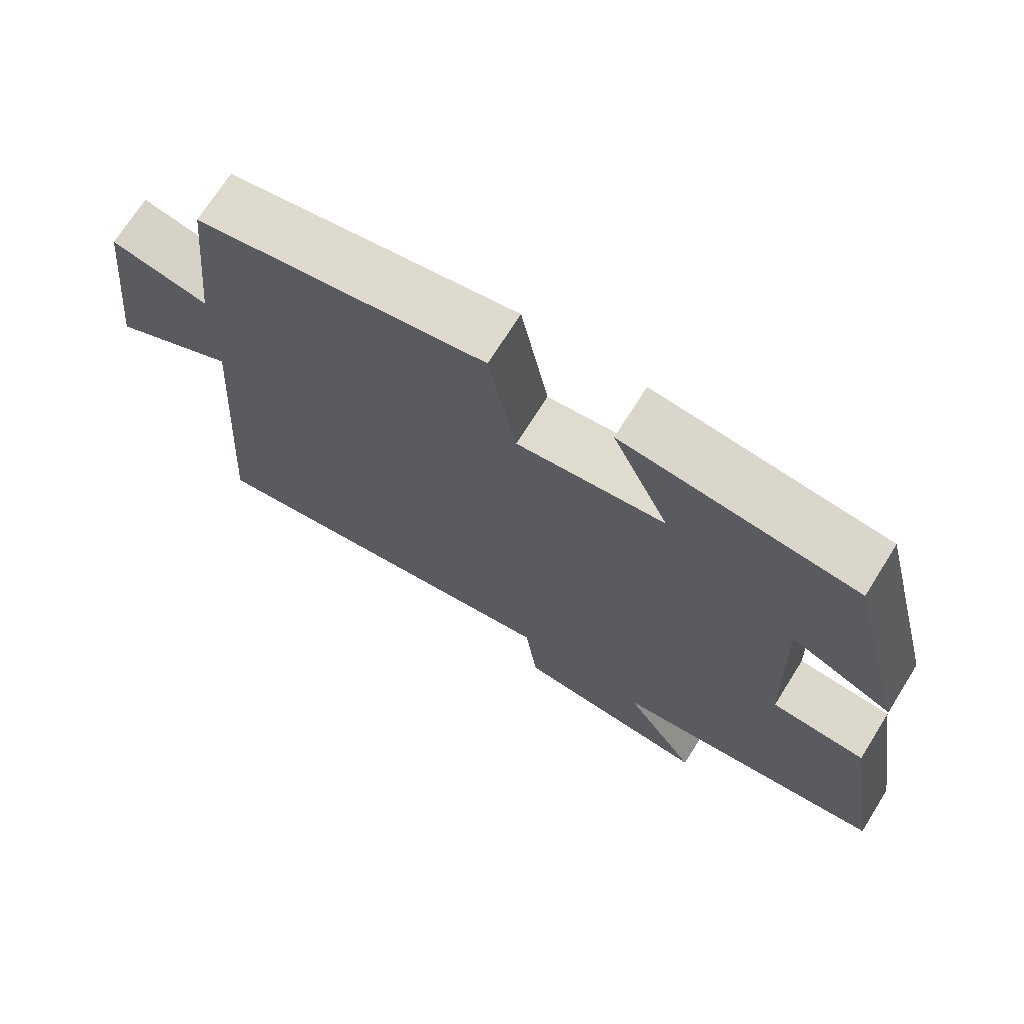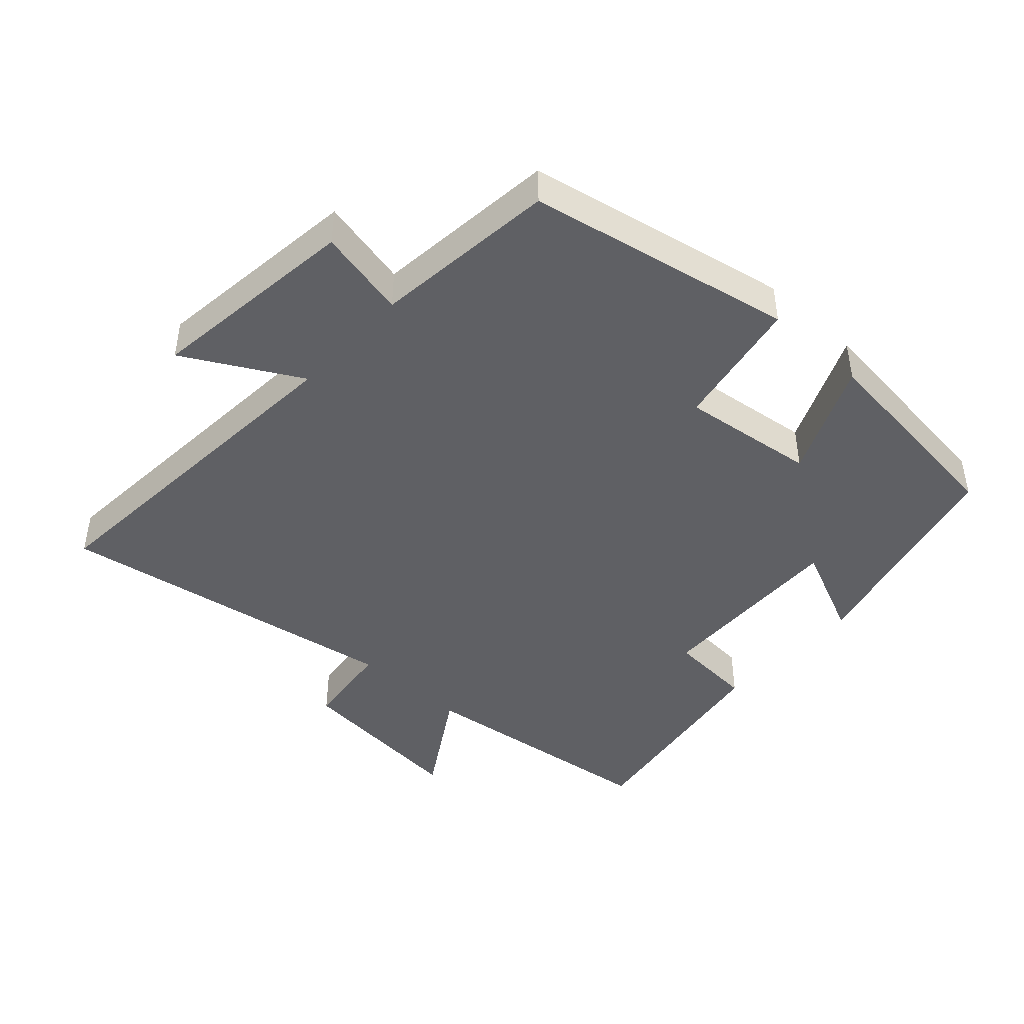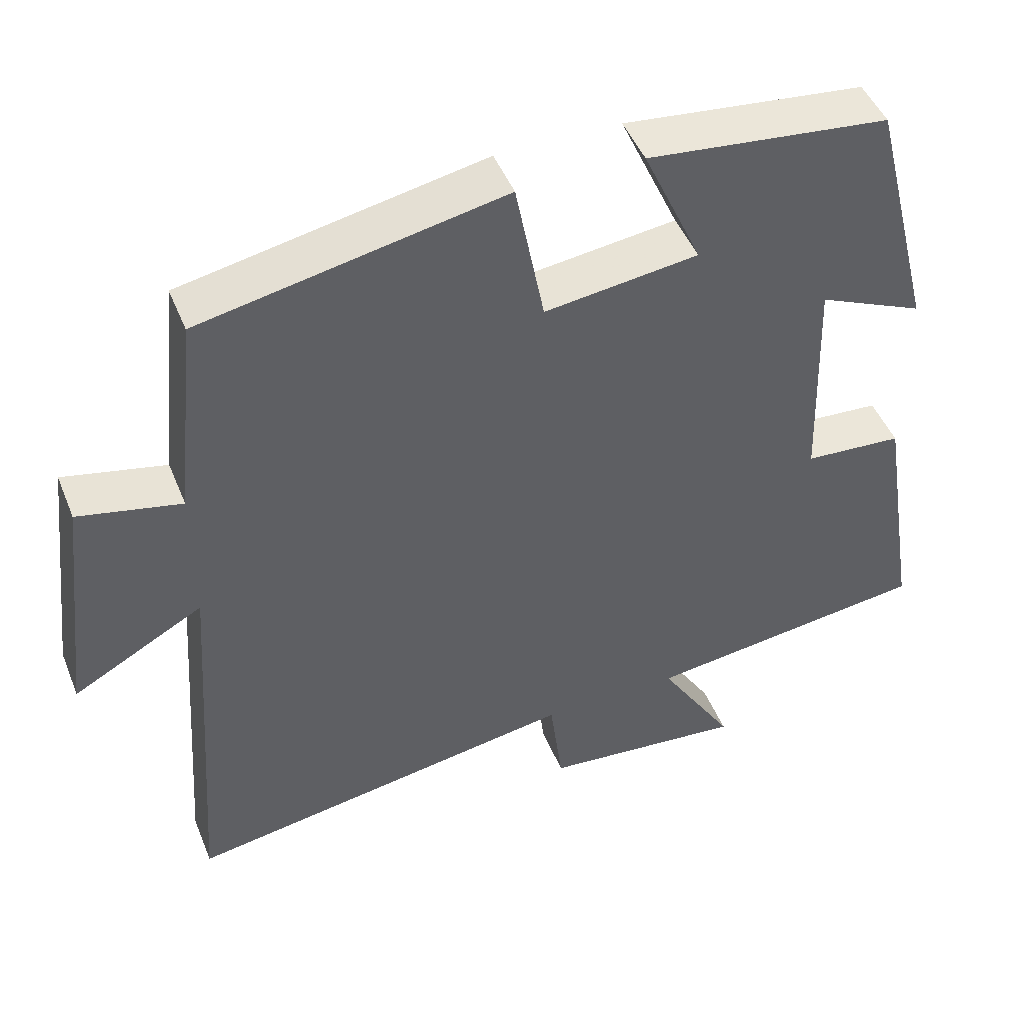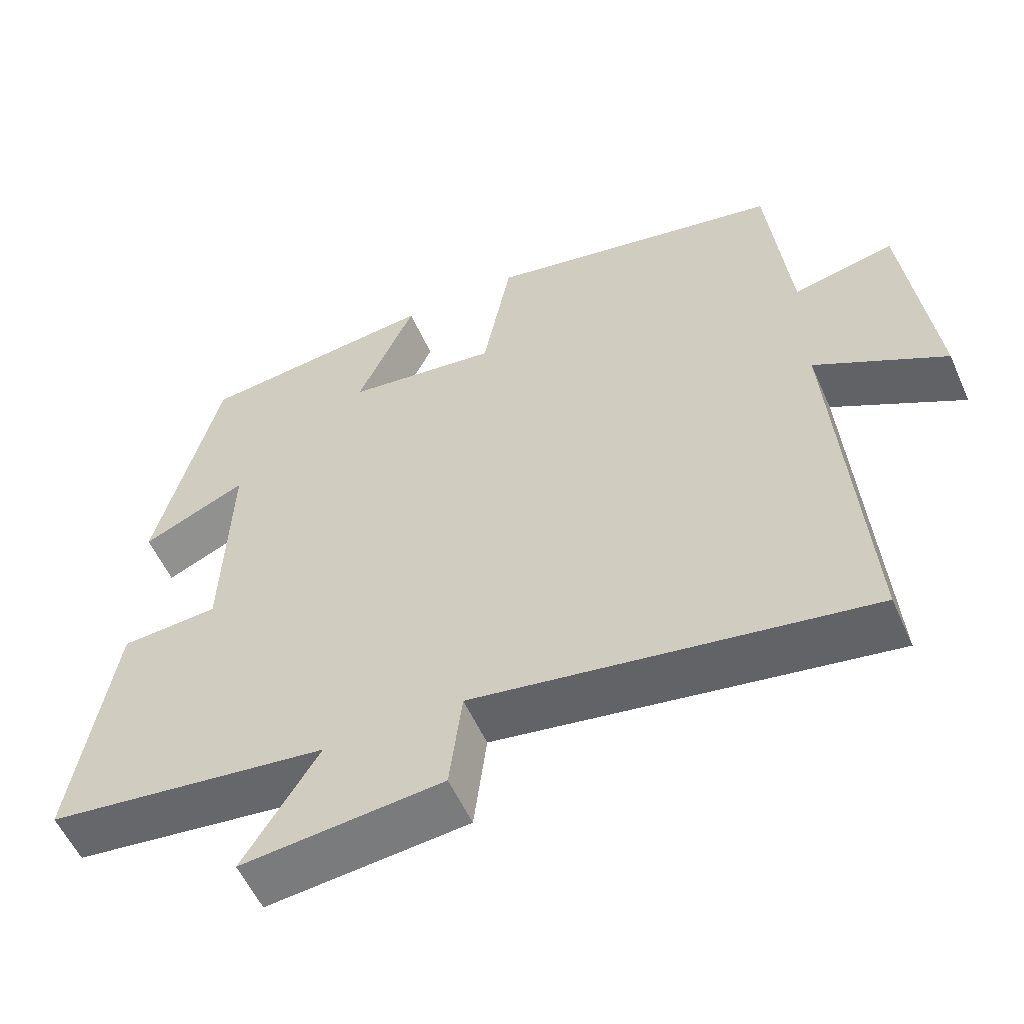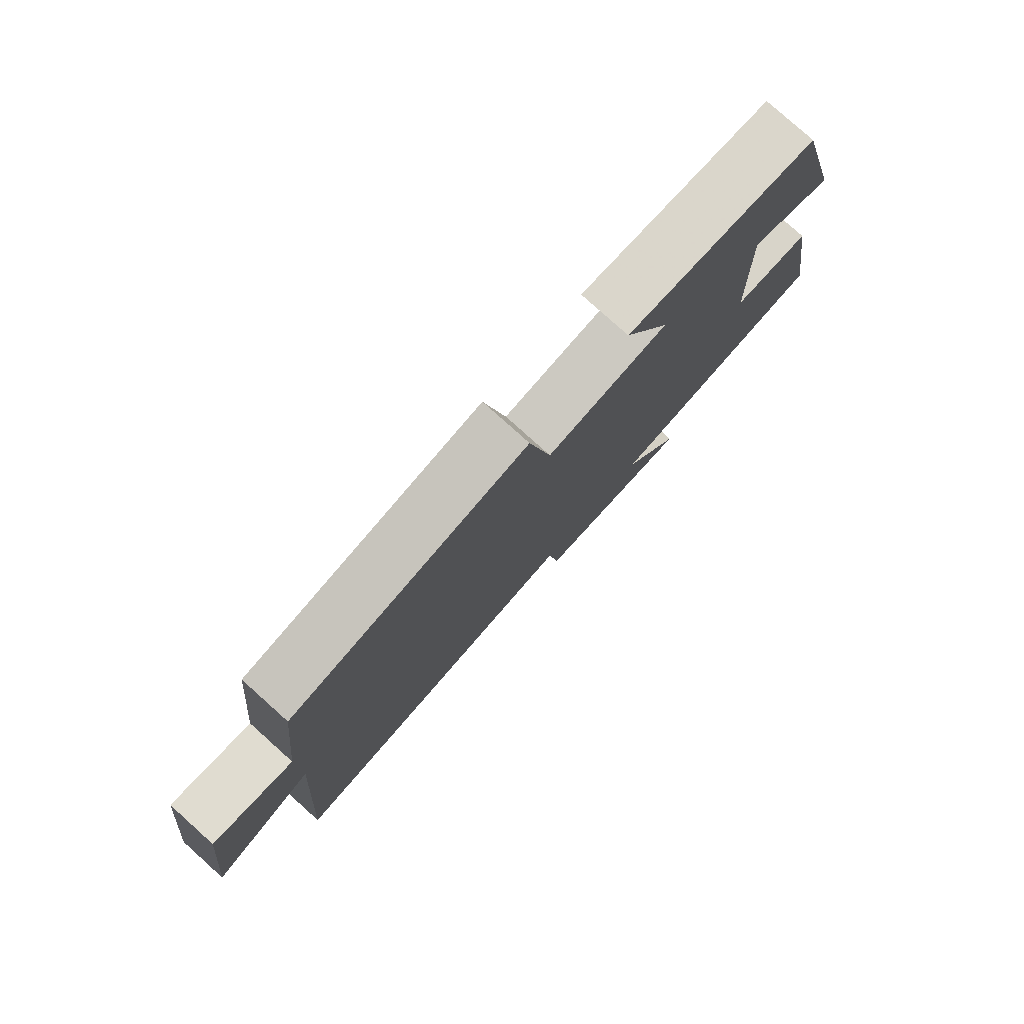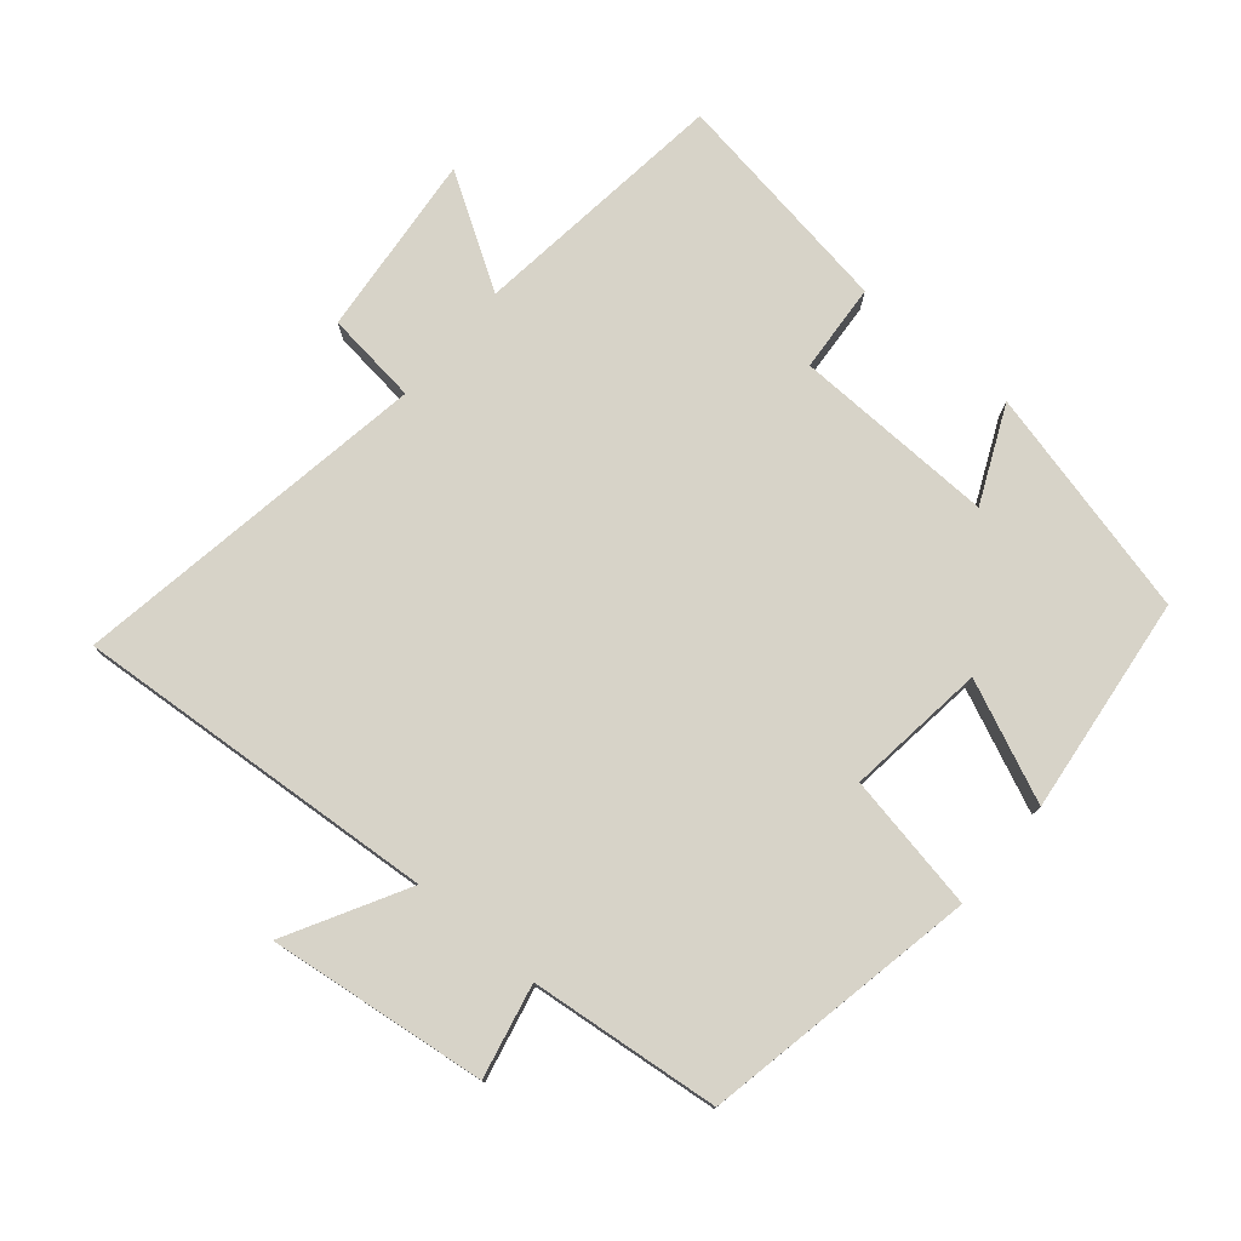
<metadata>
{"format":"obj","ext":"obj","renderer":"f3d","projection":"perspective","resolution":1024,"background":"white","views":[{"elev":71.2,"azim":32.1,"up":"+Z"},{"elev":-44.3,"azim":-42.5,"up":"+Y"},{"elev":47.2,"azim":-21.5,"up":"+Z"},{"elev":-55.8,"azim":-156.2,"up":"+Z"},{"elev":79.5,"azim":-48.1,"up":"+Z"},{"elev":76.9,"azim":-50.0,"up":"+Y"}]}
</metadata>
<code>
v 0.415 0.07 0.464
v 0.5 0.07 0.127
v 0.359 0.07 0.19
v 0.369 0.07 -0.108
v 0.5 0.07 -0.117
v 0.554 0.07 -0.453
v 0.174 0.07 -0.5
v 0.275 0.07 -0.663
v 0.005 0.07 -0.637
v -0.012 0.07 -0.5
v -0.538 0.07 -0.586
v -0.5 0.07 -0.051
v -0.674 0.07 -0.147
v -0.636 0.07 0.173
v -0.5 0.07 0.143
v -0.471 0.07 0.421
v -0.07 0.07 0.5
v -0.032 0.07 0.3
v 0.172 0.07 0.326
v 0.094 0.07 0.5
v 0.415 0 0.464
v 0.5 0 0.127
v 0.359 0 0.19
v 0.369 0 -0.108
v 0.5 0 -0.117
v 0.554 0 -0.453
v 0.174 0 -0.5
v 0.275 0 -0.663
v 0.005 0 -0.637
v -0.012 0 -0.5
v -0.538 0 -0.586
v -0.5 0 -0.051
v -0.674 0 -0.147
v -0.636 0 0.173
v -0.5 0 0.143
v -0.471 0 0.421
v -0.07 0 0.5
v -0.032 0 0.3
v 0.172 0 0.326
v 0.094 0 0.5
f 19 20 1 2
f 15 16 17 18
f 15 18 19
f 12 13 14 15
f 12 15 19
f 10 11 12 19
f 7 8 9 10
f 4 5 6 7
f 3 4 7 10
f 19 2 3
f 3 10 19
f 22 21 40 39
f 38 37 36 35
f 39 38 35
f 35 34 33 32
f 39 35 32
f 39 32 31 30
f 30 29 28 27
f 27 26 25 24
f 30 27 24 23
f 23 22 39
f 39 30 23
f 1 21 22 2
f 2 22 23 3
f 3 23 24 4
f 4 24 25 5
f 5 25 26 6
f 6 26 27 7
f 7 27 28 8
f 8 28 29 9
f 9 29 30 10
f 10 30 31 11
f 11 31 32 12
f 12 32 33 13
f 13 33 34 14
f 14 34 35 15
f 15 35 36 16
f 16 36 37 17
f 17 37 38 18
f 18 38 39 19
f 19 39 40 20
f 20 40 21 1

</code>
